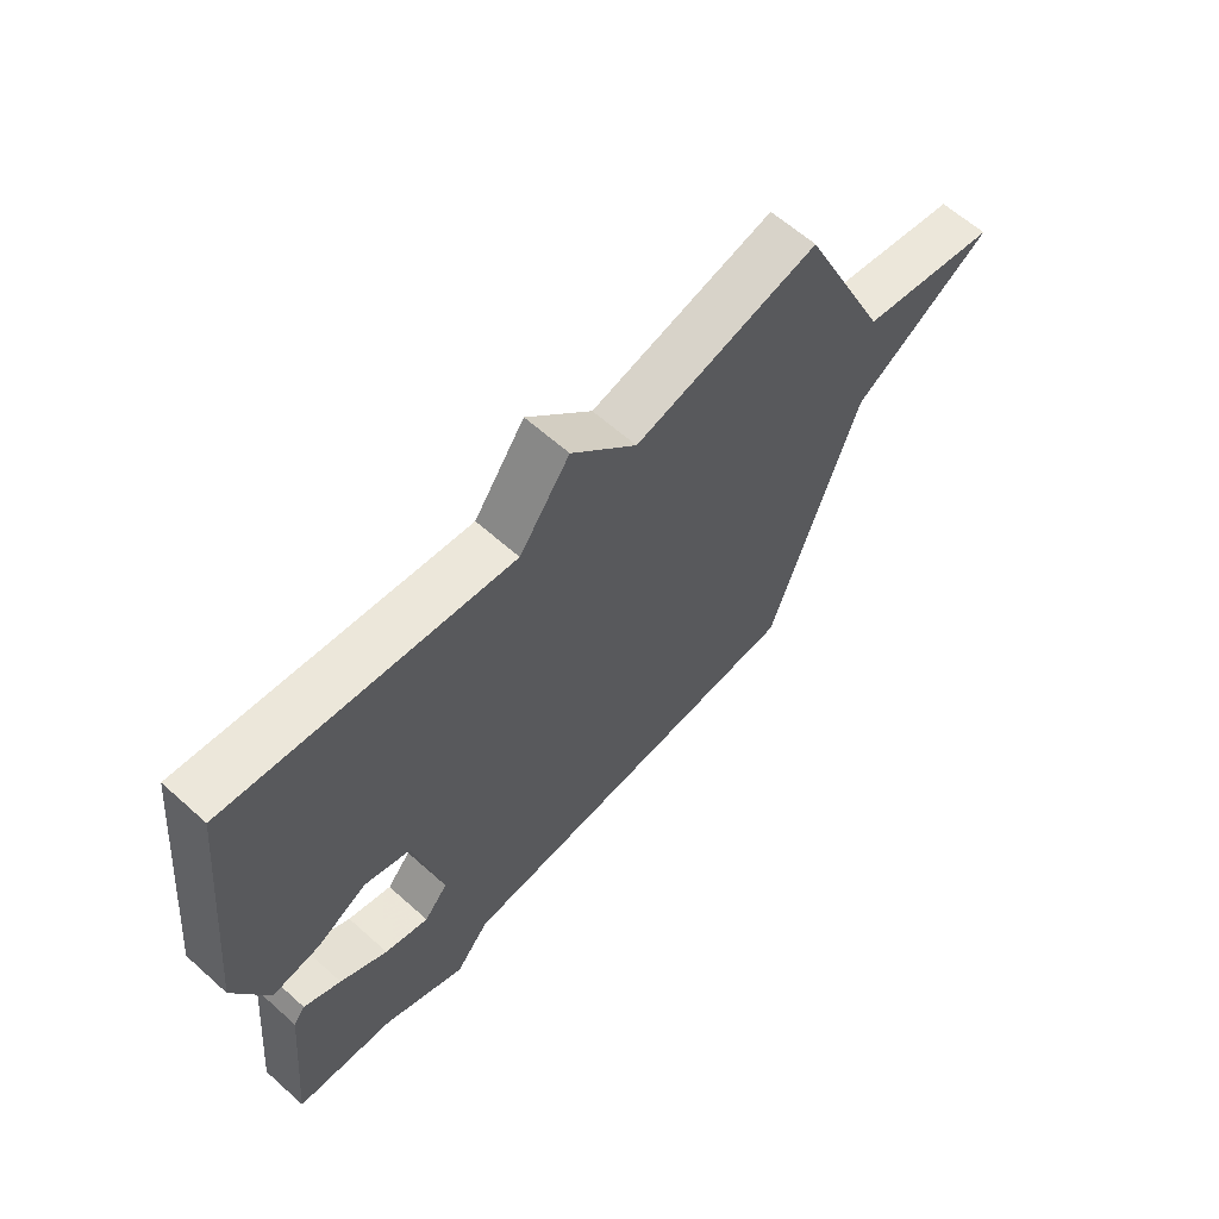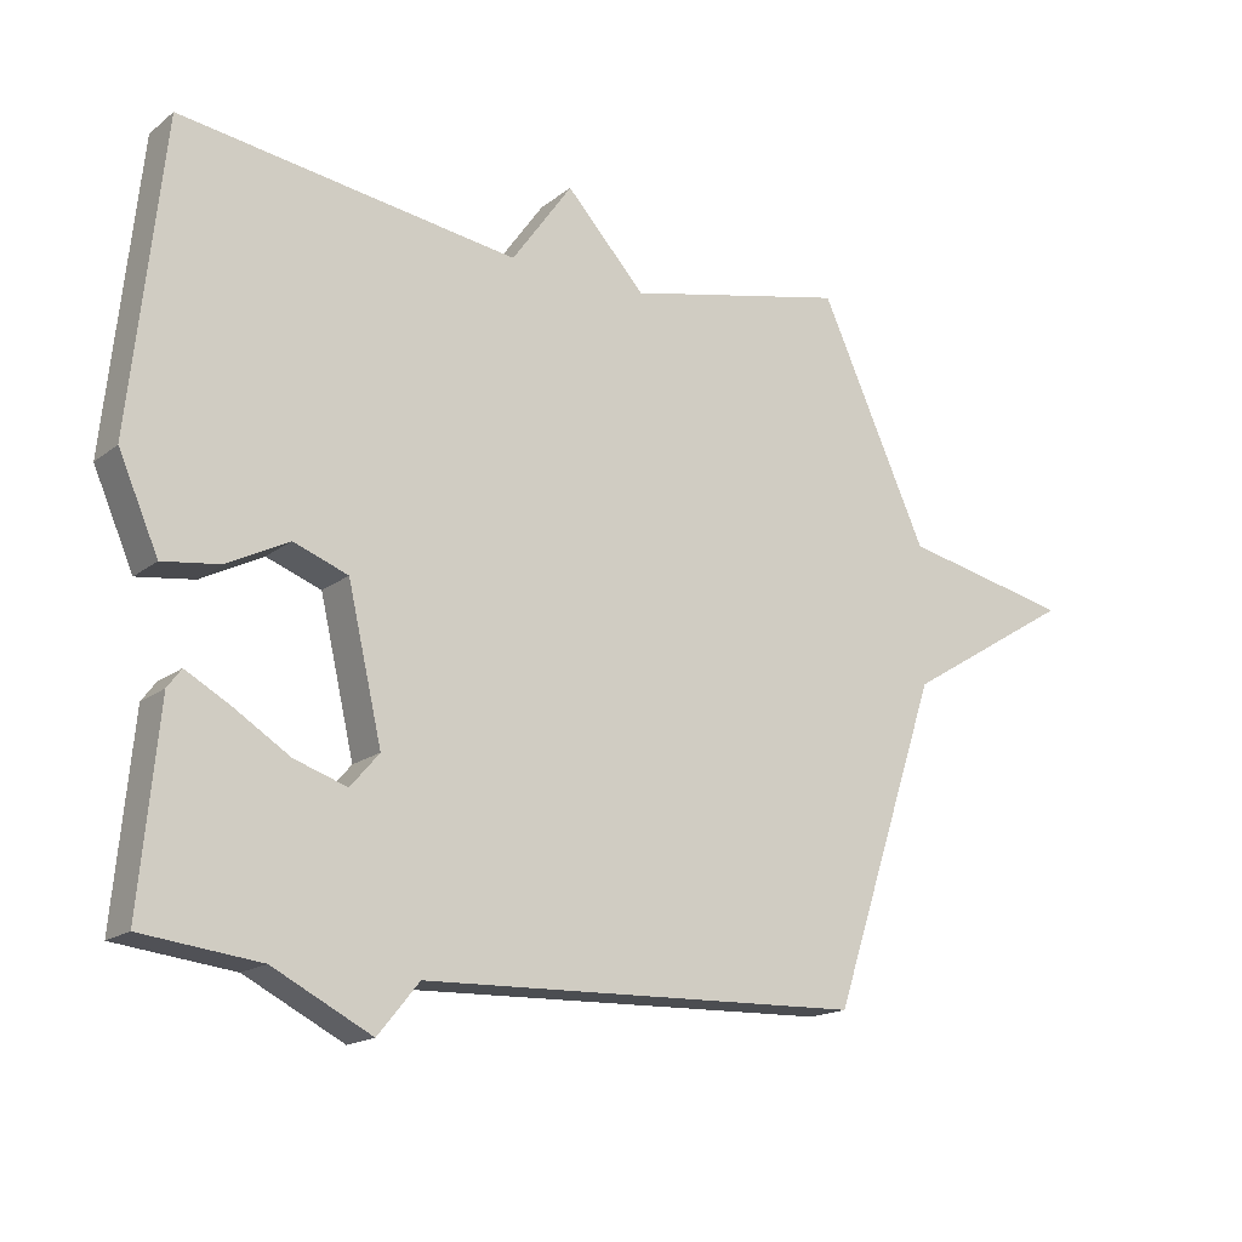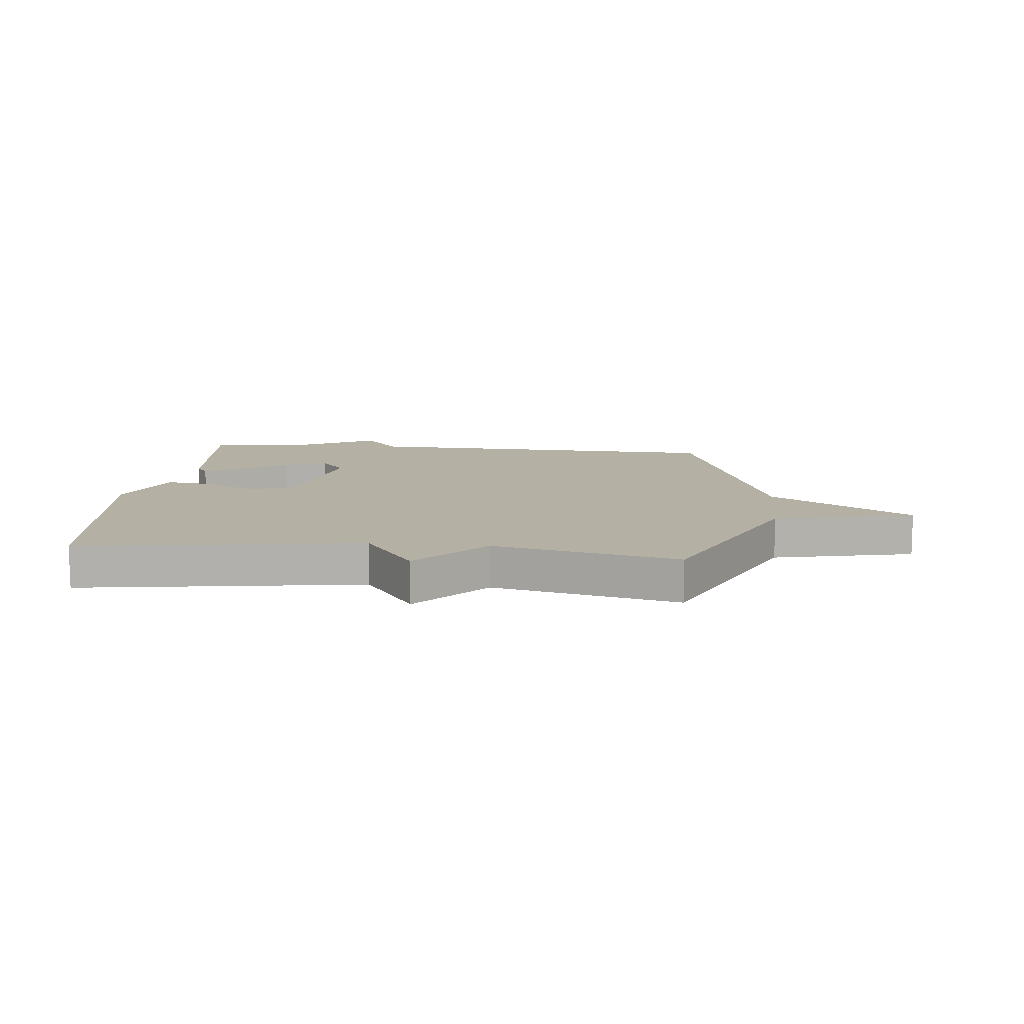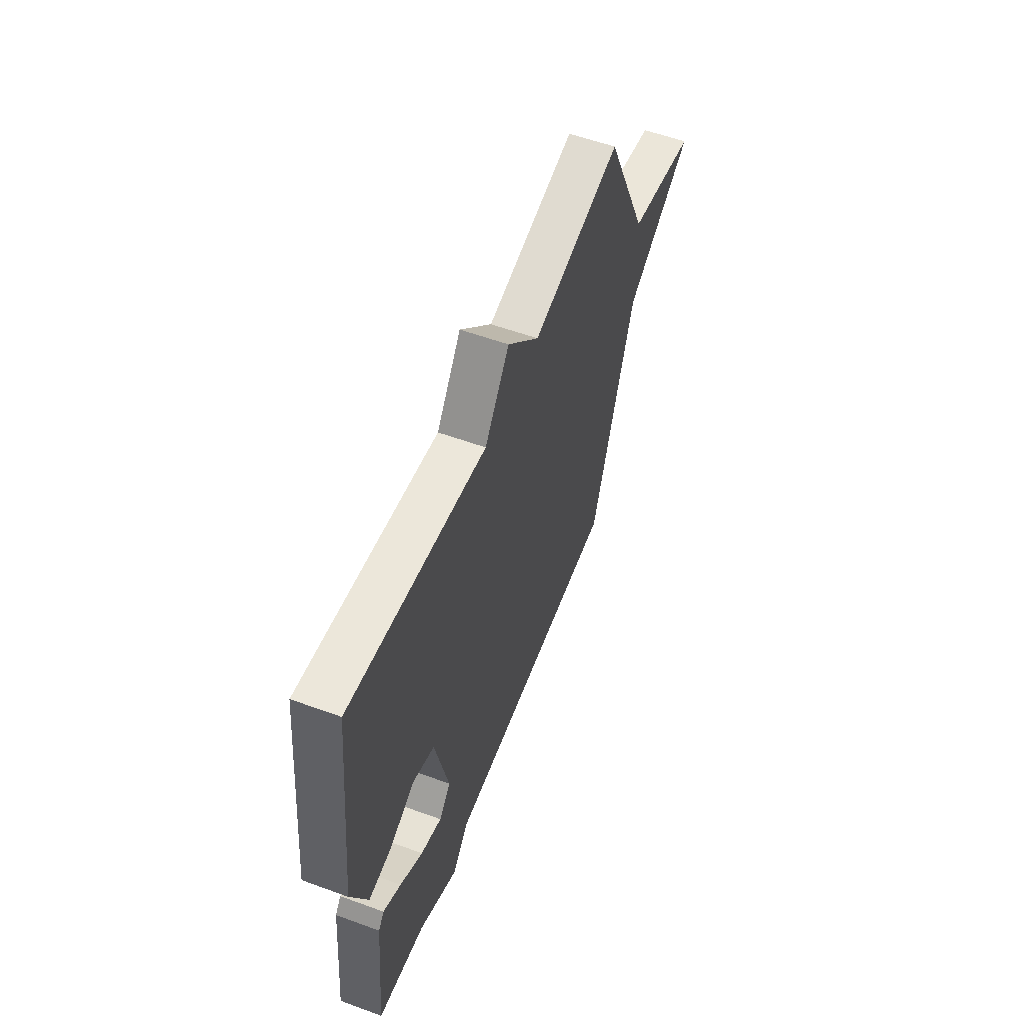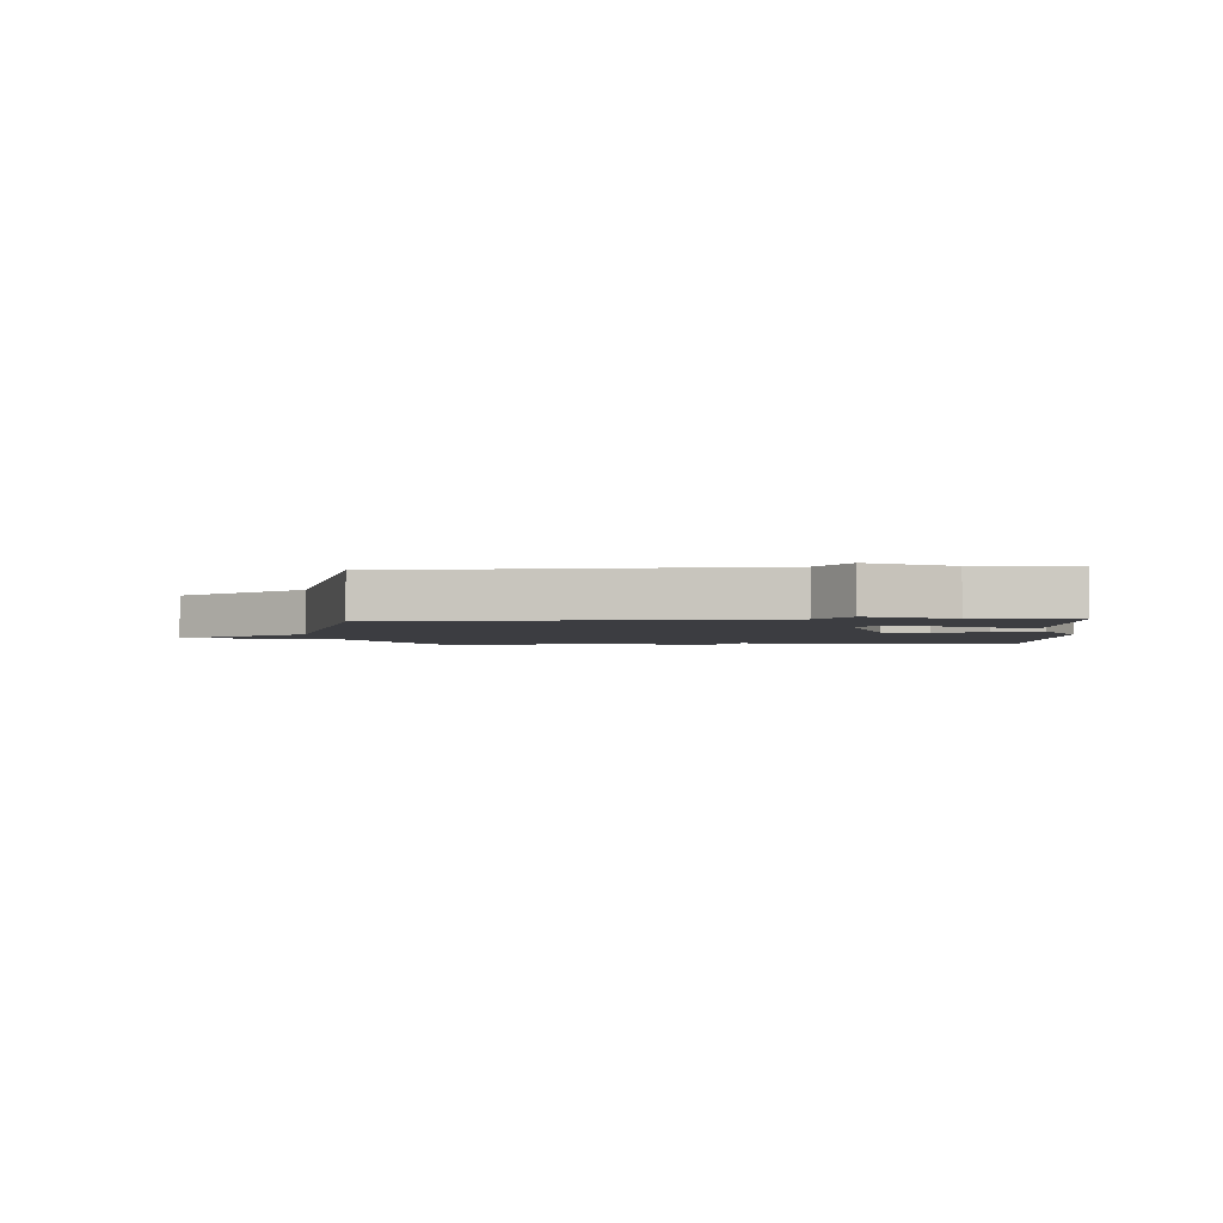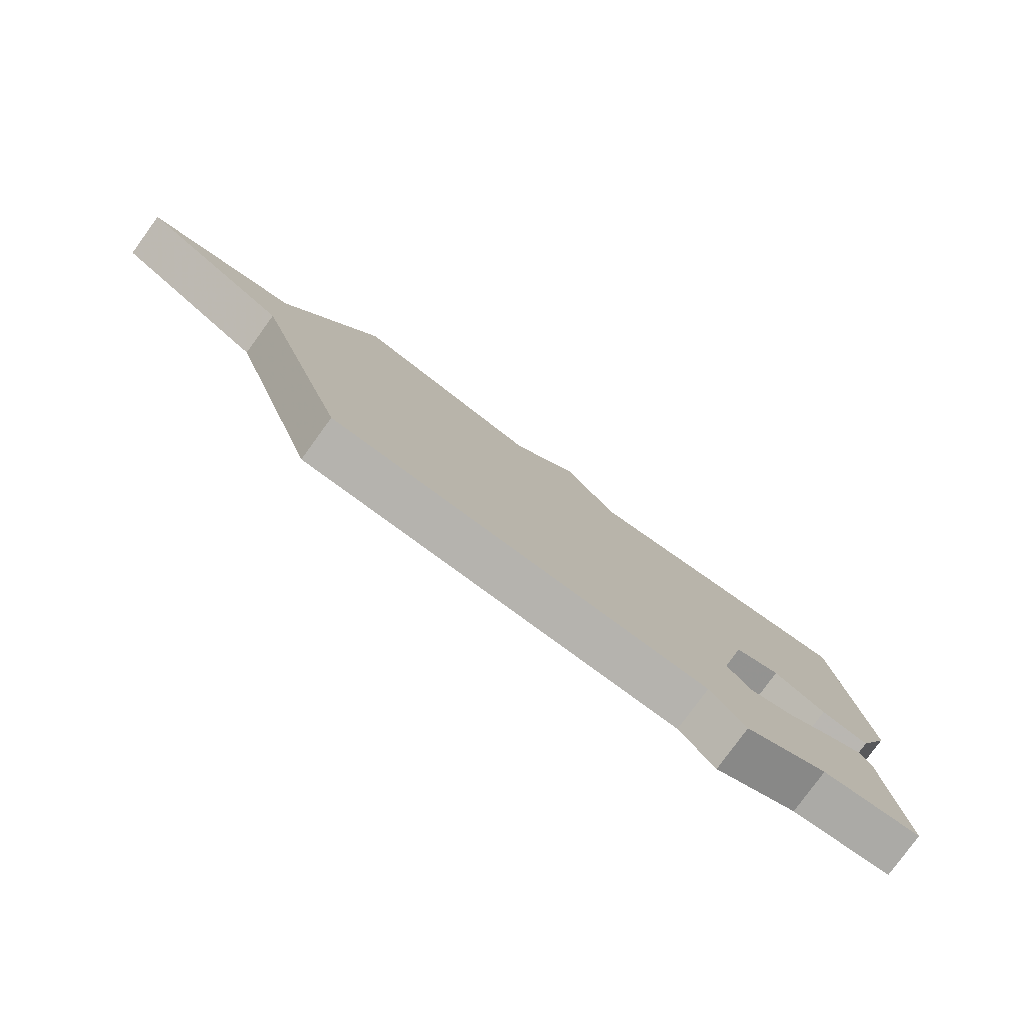
<metadata>
{"format":"obj","ext":"obj","renderer":"f3d","projection":"perspective","resolution":1024,"background":"white","views":[{"elev":62.6,"azim":-47.9,"up":"+Z"},{"elev":-16.9,"azim":-33.9,"up":"+Z"},{"elev":11.5,"azim":5.7,"up":"+Y"},{"elev":56.6,"azim":-69.1,"up":"+Z"},{"elev":-2.7,"azim":-175.5,"up":"+Y"},{"elev":-79.3,"azim":144.0,"up":"+Z"}]}
</metadata>
<code>
v -0.5 0.07 -0.5
v -0.473 0.07 -0.218
v -0.453 0.07 -0.191
v -0.39 0.07 -0.226
v -0.309 0.07 -0.277
v -0.234 0.07 -0.302
v -0.193 0.07 -0.254
v -0.242 0.07 -0.042
v -0.32 0.07 -0.013
v -0.408 0.07 -0.058
v -0.49 0.07 -0.069
v -0.547 0.07 0.062
v -0.5 0.07 0.5
v -0.017 0.07 0.43
v 0.07 0.07 0.553
v 0.183 0.07 0.43
v 0.5 0.07 0.5
v 0.654 0.07 0.162
v 0.896 0.07 0.11
v 0.654 0.07 -0.038
v 0.5 0.07 -0.5
v -0.131 0.07 -0.52
v -0.19 0.07 -0.592
v -0.331 0.07 -0.52
v -0.5 0 -0.5
v -0.473 0 -0.218
v -0.453 0 -0.191
v -0.39 0 -0.226
v -0.309 0 -0.277
v -0.234 0 -0.302
v -0.193 0 -0.254
v -0.242 0 -0.042
v -0.32 0 -0.013
v -0.408 0 -0.058
v -0.49 0 -0.069
v -0.547 0 0.062
v -0.5 0 0.5
v -0.017 0 0.43
v 0.07 0 0.553
v 0.183 0 0.43
v 0.5 0 0.5
v 0.654 0 0.162
v 0.896 0 0.11
v 0.654 0 -0.038
v 0.5 0 -0.5
v -0.131 0 -0.52
v -0.19 0 -0.592
v -0.331 0 -0.52
f 22 23 24
f 22 24 1
f 21 22 1
f 20 21 1
f 18 19 20 1
f 16 17 18
f 14 15 16
f 14 16 18
f 12 13 14
f 11 12 14
f 10 11 14
f 9 10 14
f 8 9 14 18
f 7 8 18
f 6 7 18
f 3 4 5
f 2 3 5
f 1 2 5
f 1 5 6
f 1 6 18
f 48 47 46
f 25 48 46
f 25 46 45
f 25 45 44
f 25 44 43 42
f 42 41 40
f 40 39 38
f 42 40 38
f 38 37 36
f 38 36 35
f 38 35 34
f 38 34 33
f 42 38 33 32
f 42 32 31
f 42 31 30
f 29 28 27
f 29 27 26
f 29 26 25
f 30 29 25
f 42 30 25
f 1 25 26 2
f 2 26 27 3
f 3 27 28 4
f 4 28 29 5
f 5 29 30 6
f 6 30 31 7
f 7 31 32 8
f 8 32 33 9
f 9 33 34 10
f 10 34 35 11
f 11 35 36 12
f 12 36 37 13
f 13 37 38 14
f 14 38 39 15
f 15 39 40 16
f 16 40 41 17
f 17 41 42 18
f 18 42 43 19
f 19 43 44 20
f 20 44 45 21
f 21 45 46 22
f 22 46 47 23
f 23 47 48 24
f 24 48 25 1

</code>
